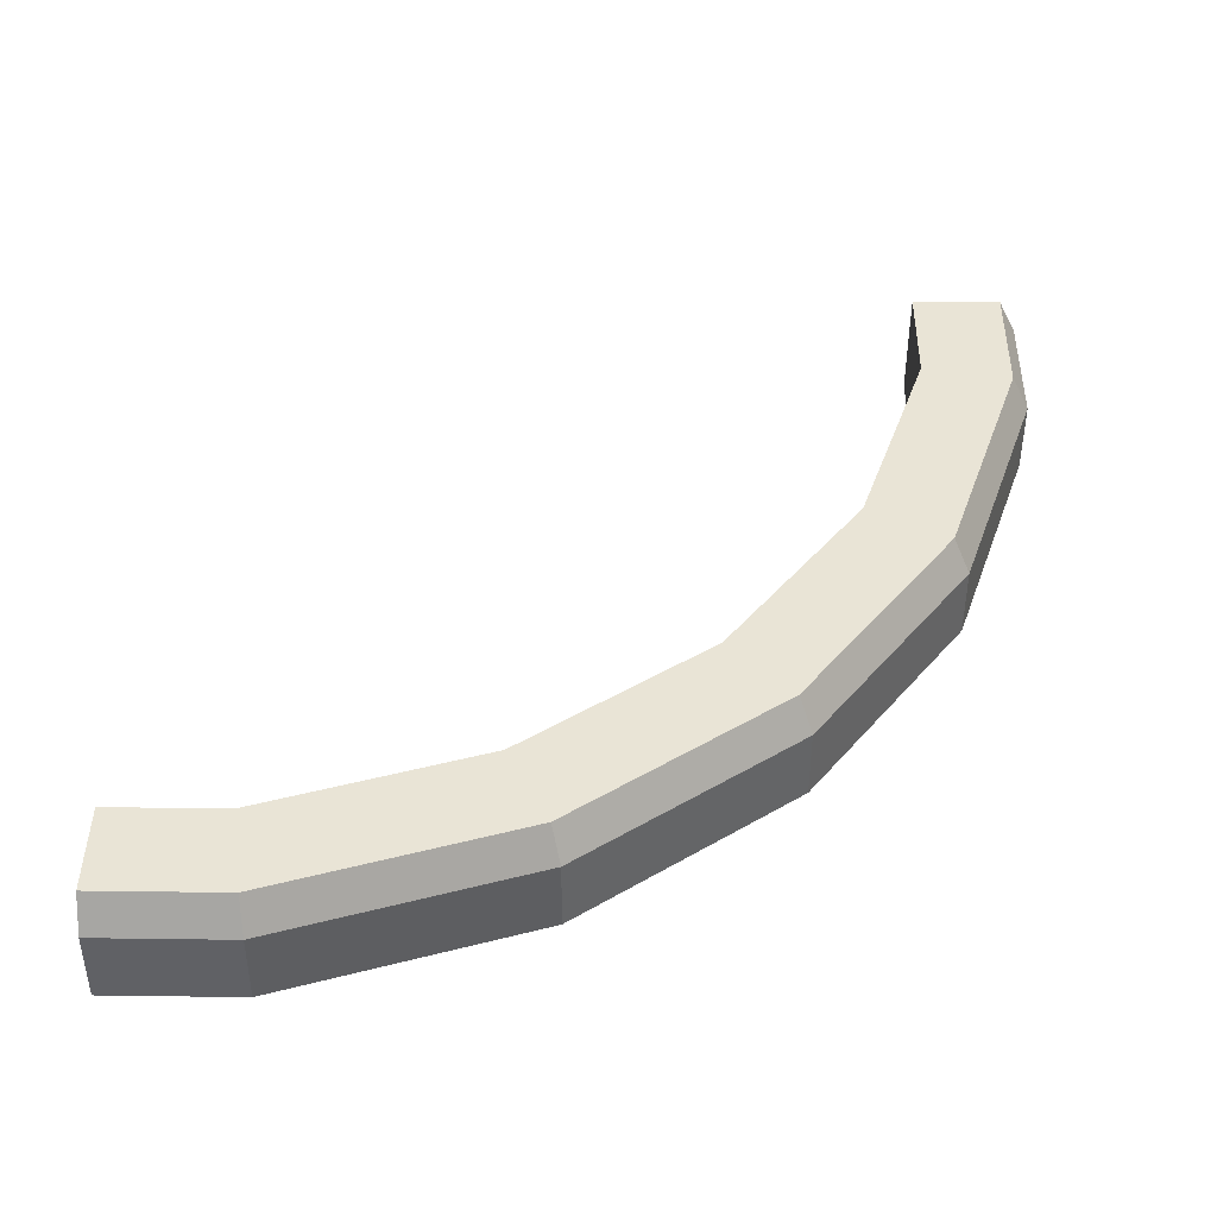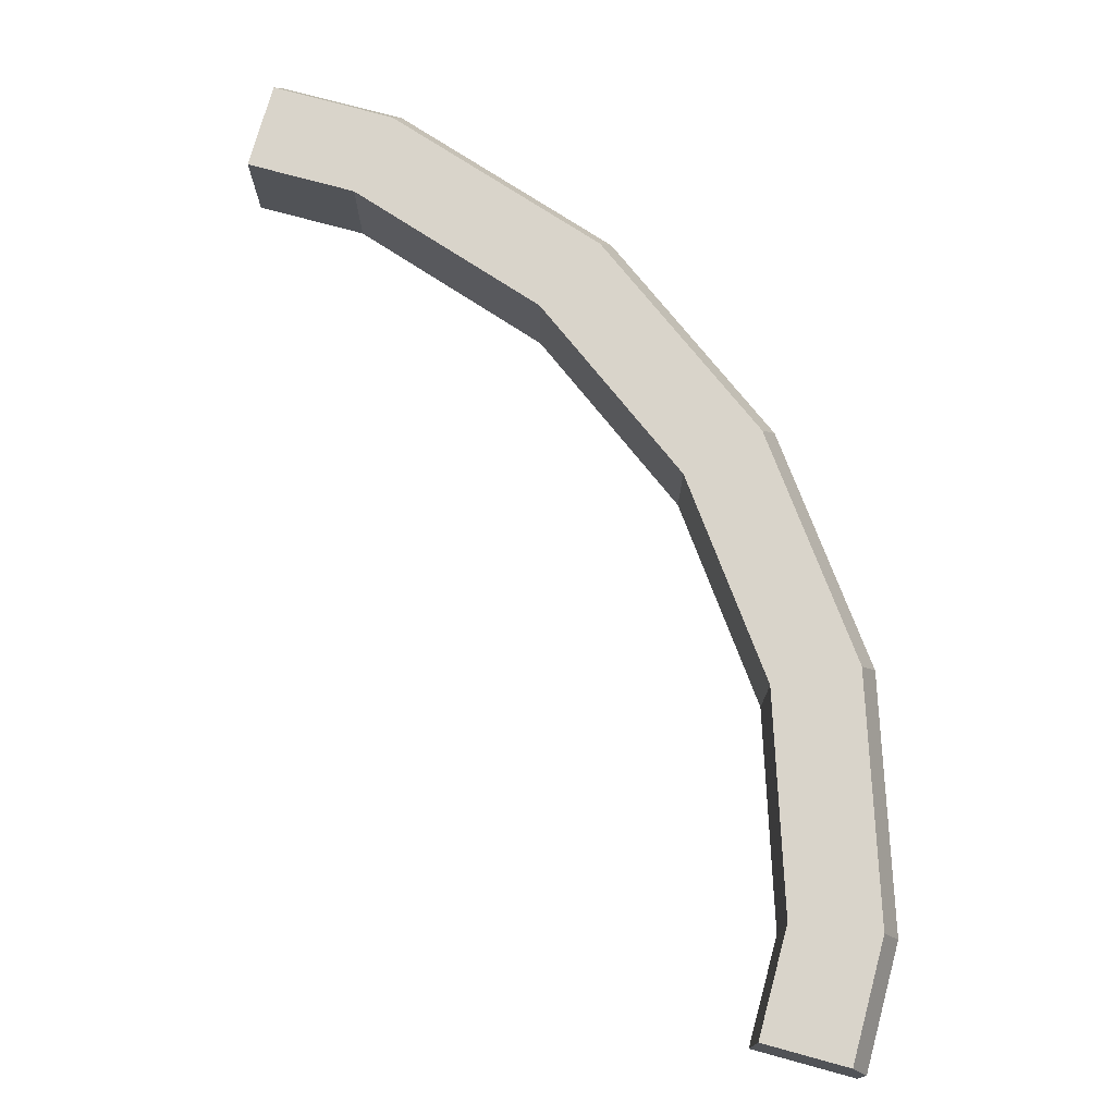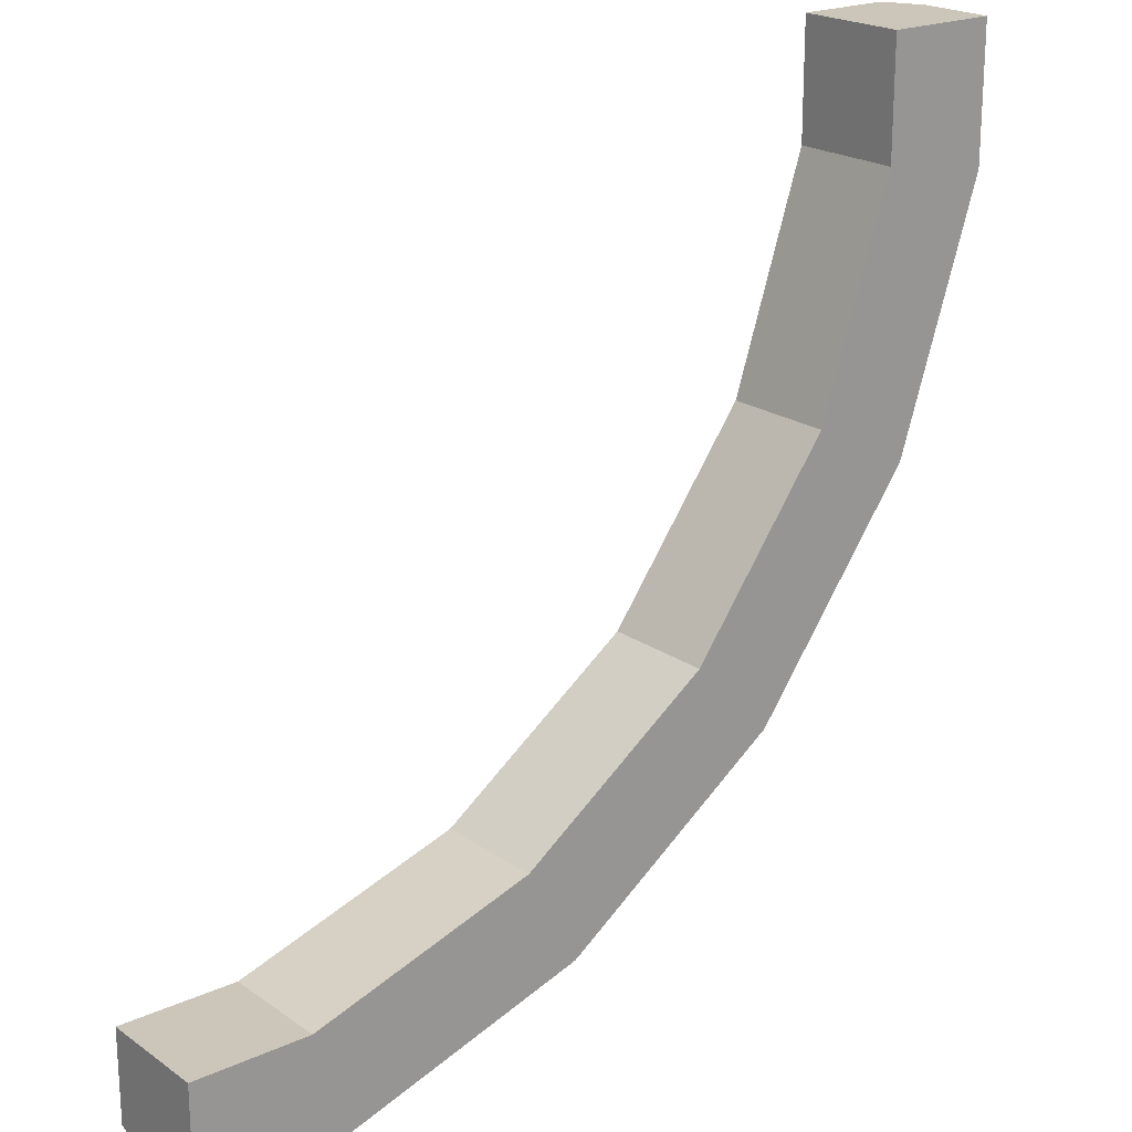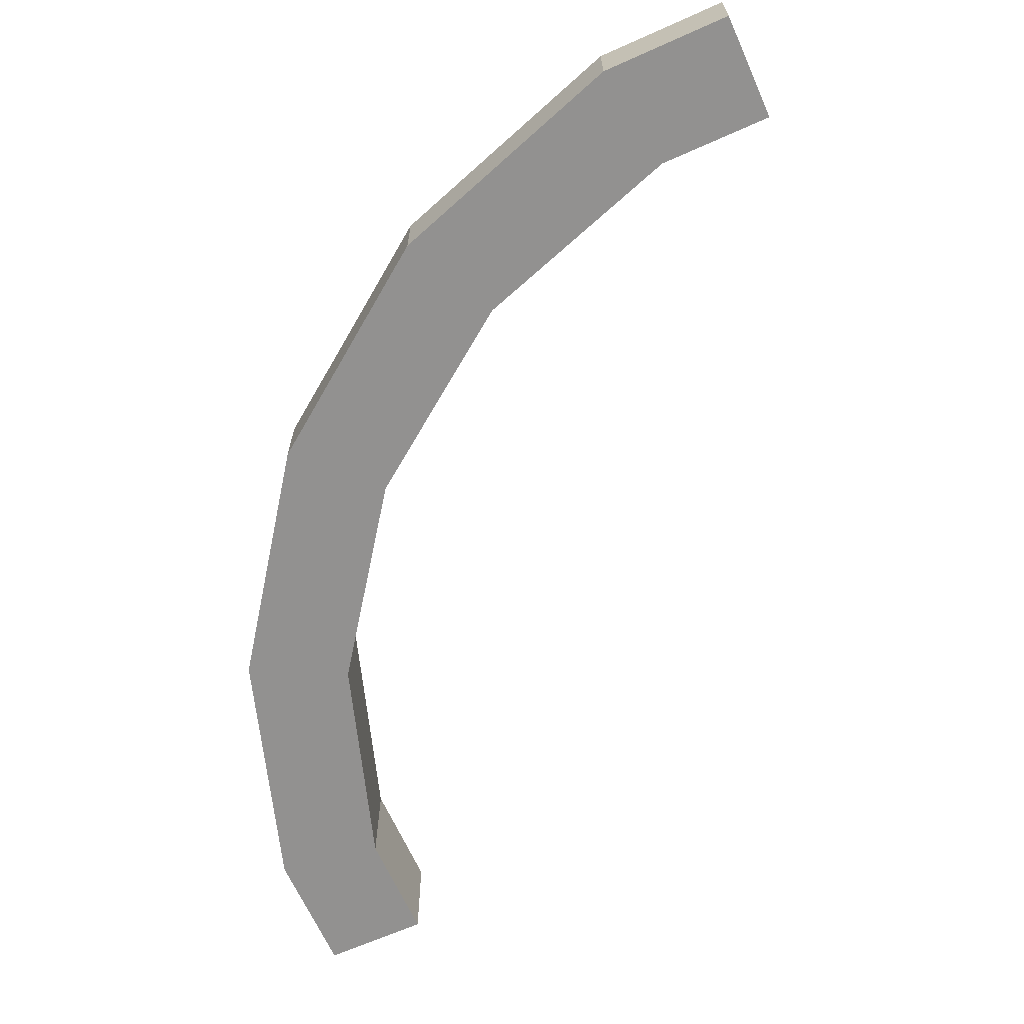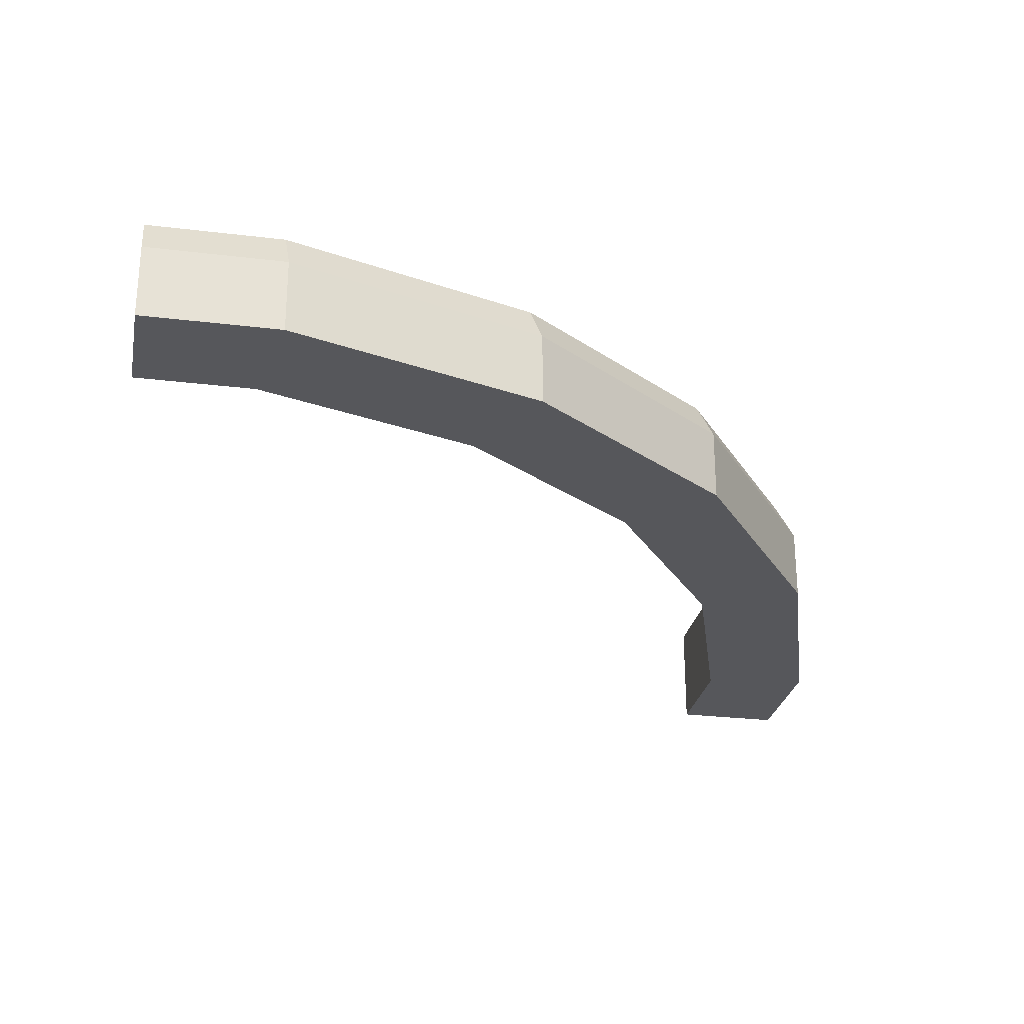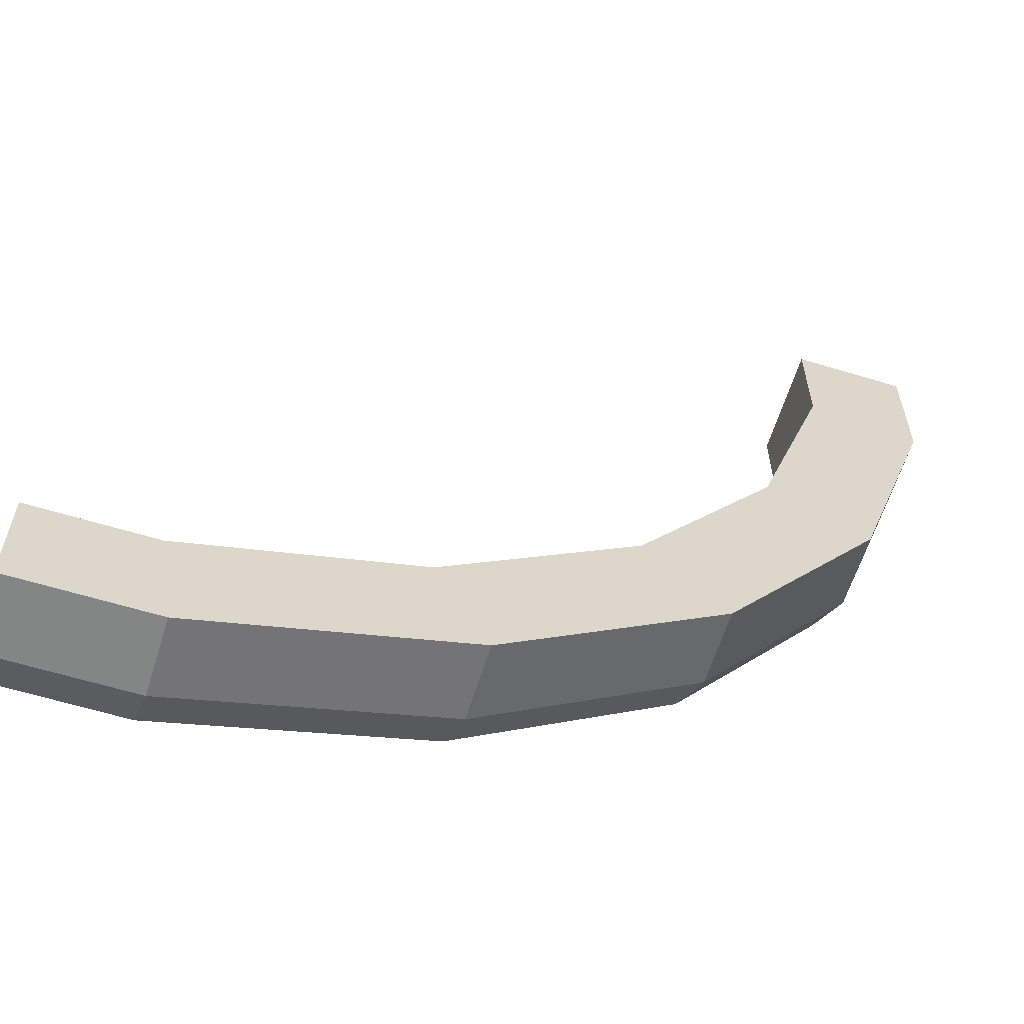
<metadata>
{"format":"obj","ext":"obj","renderer":"f3d","projection":"perspective","resolution":1024,"background":"white","views":[{"elev":42.4,"azim":90.9,"up":"+Y"},{"elev":74.8,"azim":15.3,"up":"+Y"},{"elev":20.9,"azim":-39.0,"up":"+Z"},{"elev":-66.1,"azim":-155.9,"up":"+Y"},{"elev":-27.1,"azim":79.3,"up":"+Y"},{"elev":-61.6,"azim":-17.2,"up":"+Z"}]}
</metadata>
<code>
o object1
g object1
v -0.3179 -0 -0.65
v -0.5 -0 -0.65
v -0.5 0.1 -0.65
v -0.3179 0.1 -0.65
v -0.5 0 -0.5
v -0.3416 0 -0.5
v -0.04035 0 -0.4021
v 0.2159 0 -0.2159
v 0.4021 0 0.04035
v 0.5 0 0.3416
v 0.5 0 0.5
v 0.65 -0 0.5
v 0.65 -0 0.3179
v 0.5374 -0 -0.0286
v 0.3233 -0 -0.3233
v 0.0286 -0 -0.5374
v -0.04035 0.15 -0.4021
v -0.3416 0.15 -0.5
v -0.5 0.15 -0.5
v -0.5 0.15 -0.625
v -0.3218 0.15 -0.625
v 0.01711 0.15 -0.5149
v 0.3054 0.15 -0.3054
v 0.5149 0.15 -0.01711
v 0.625 0.15 0.3218
v 0.625 0.15 0.5
v 0.5 0.15 0.5
v 0.5 0.15 0.3416
v 0.4021 0.15 0.04035
v 0.2159 0.15 -0.2159
v 0.0286 0.1 -0.5374
v 0.3233 0.1 -0.3233
v 0.5374 0.1 -0.0286
v 0.65 0.1 0.3179
v 0.65 0.1 0.5
f 1 2 4
f 2 3 4
f 12 11 10
f 13 10 9
f 14 9 8
f 15 8 7
f 1 16 7
f 6 2 1
f 6 5 2
f 7 6 1
f 16 15 7
f 15 14 8
f 14 13 9
f 13 12 10
f 7 17 6
f 17 18 6
f 28 27 26
f 29 28 25
f 30 29 24
f 17 30 23
f 22 21 17
f 21 20 18
f 20 19 18
f 17 23 22
f 21 18 17
f 30 24 23
f 29 25 24
f 28 26 25
f 21 22 31
f 21 31 4
f 22 23 32
f 22 32 31
f 23 24 33
f 23 33 32
f 24 25 34
f 24 34 33
f 26 35 25
f 35 34 25
f 8 30 7
f 30 17 7
f 9 29 8
f 29 30 8
f 10 28 9
f 28 29 9
f 27 28 11
f 28 10 11
f 35 26 27
f 35 27 11
f 11 12 35
f 12 13 35
f 13 34 35
f 13 14 34
f 14 33 34
f 14 15 33
f 15 32 33
f 15 16 32
f 16 31 32
f 5 6 19
f 6 18 19
f 16 1 31
f 1 4 31
f 3 20 21
f 3 21 4
f 19 20 3
f 3 2 5
f 5 19 3

</code>
